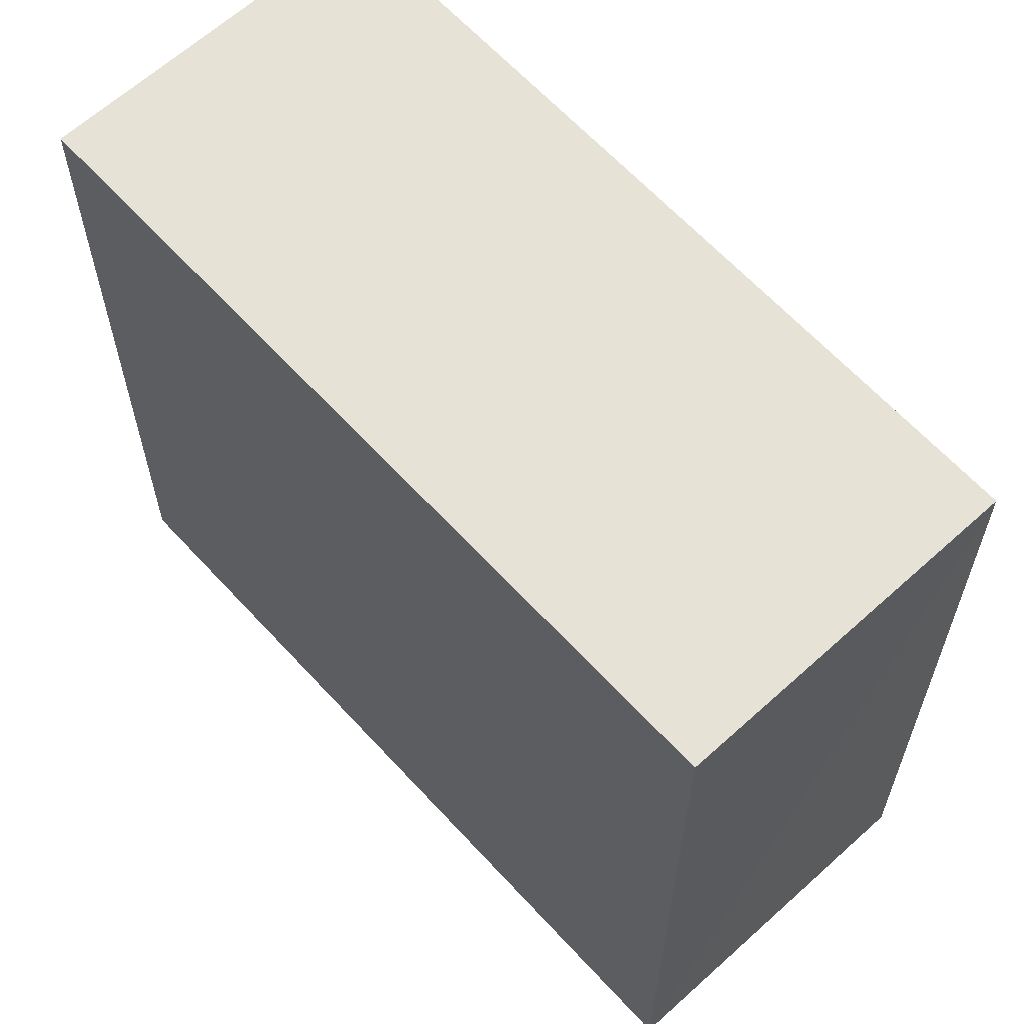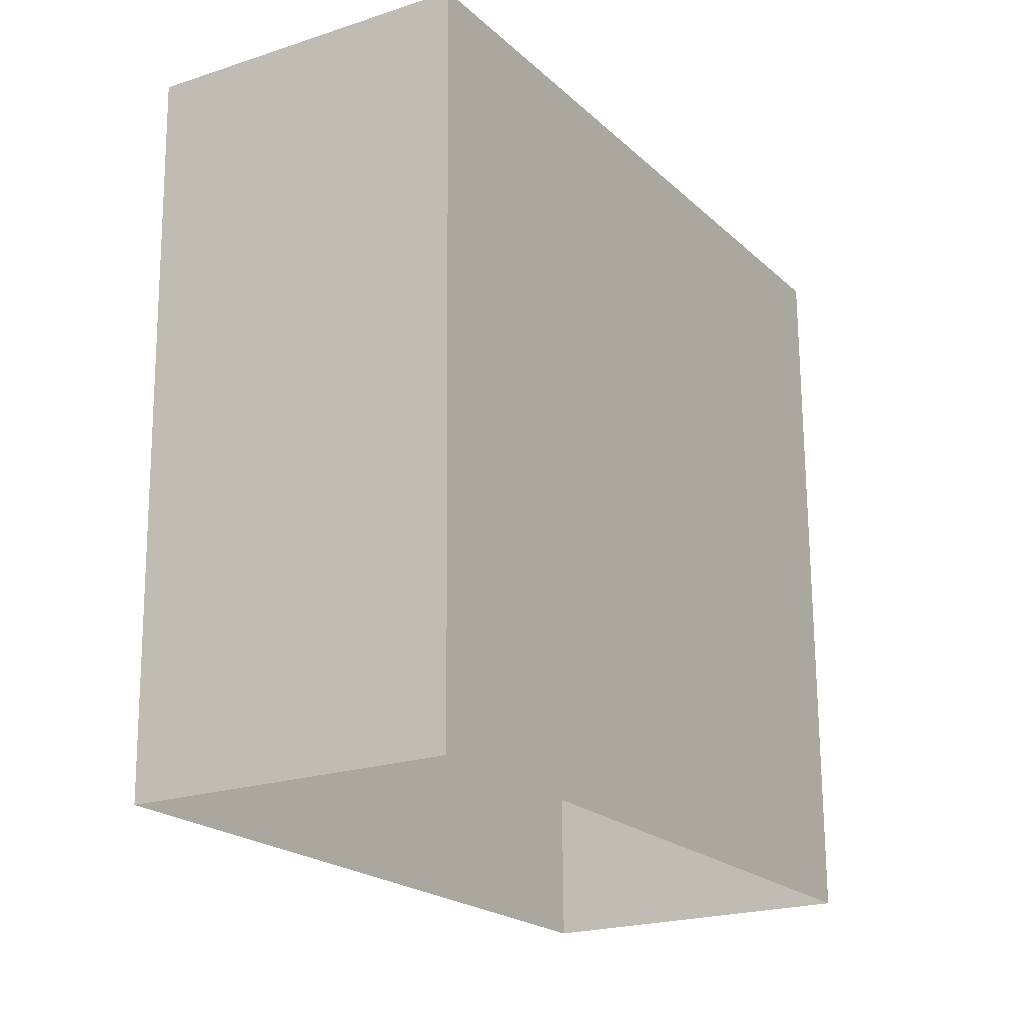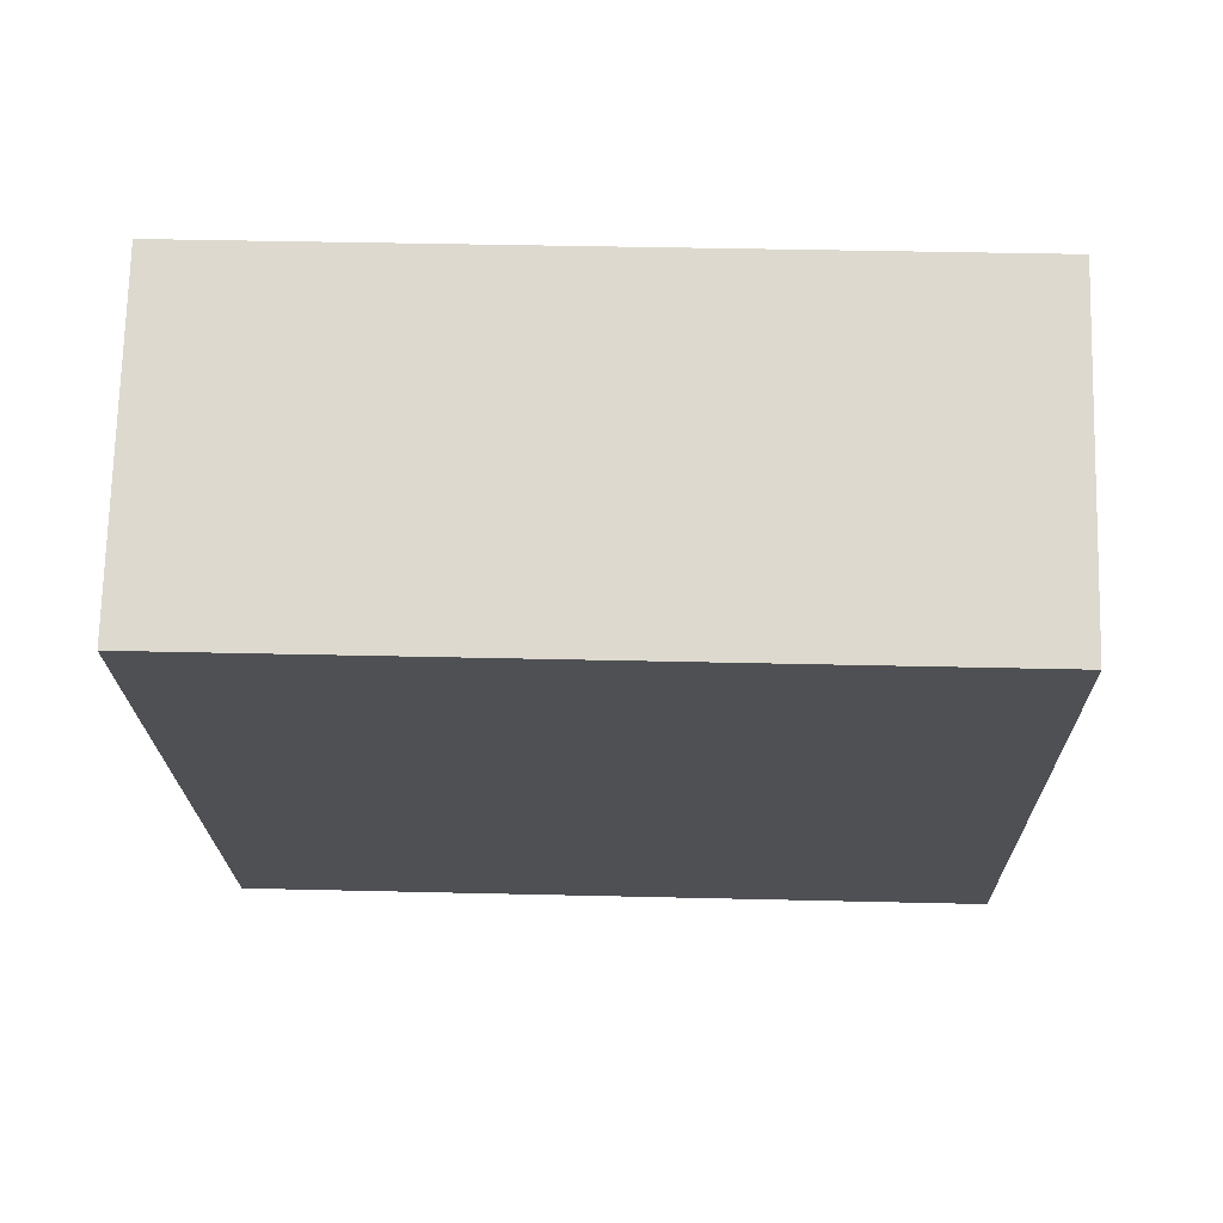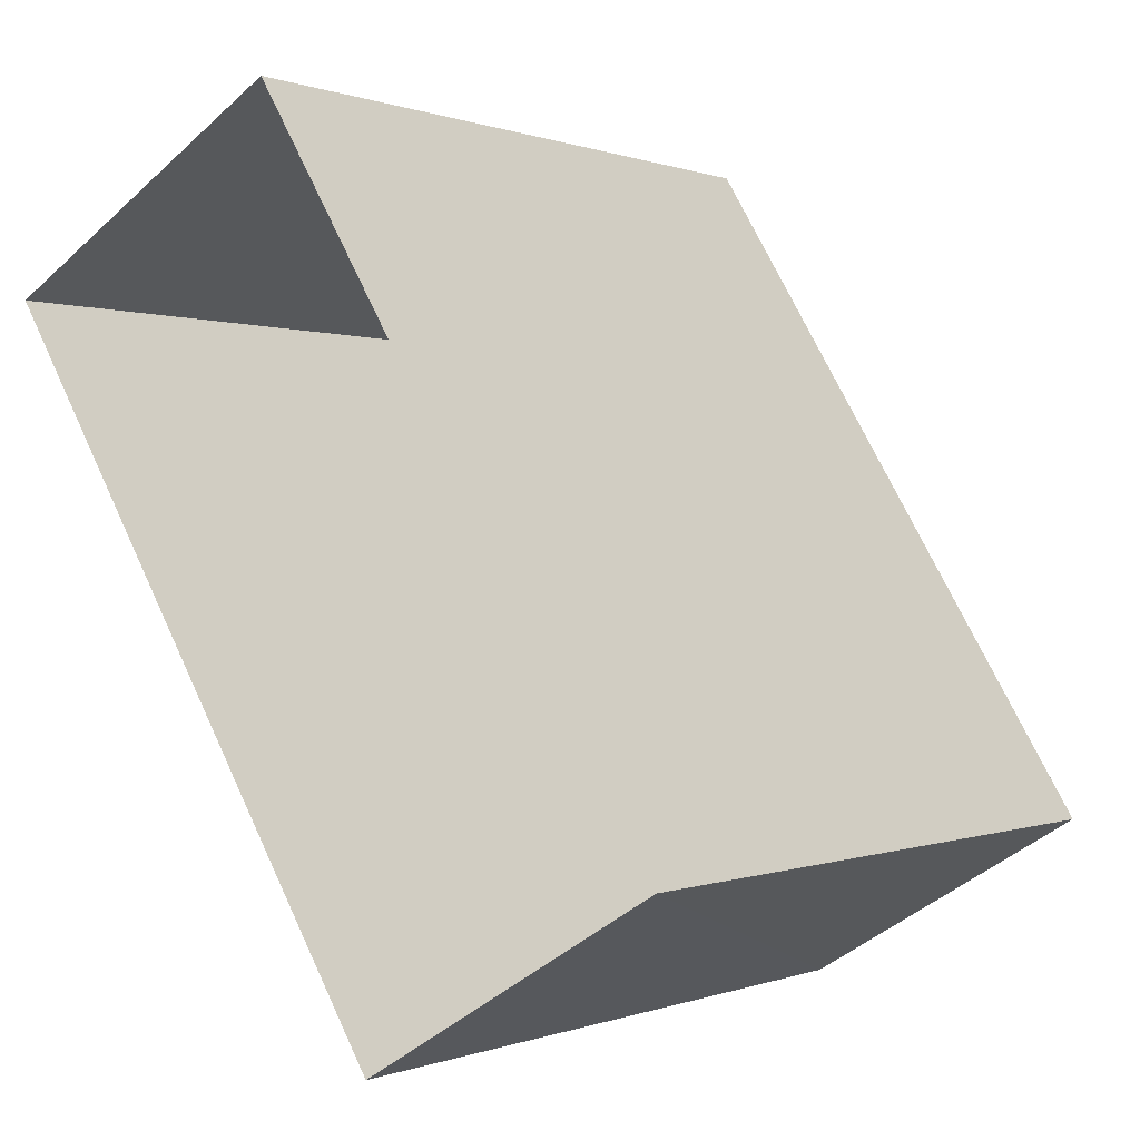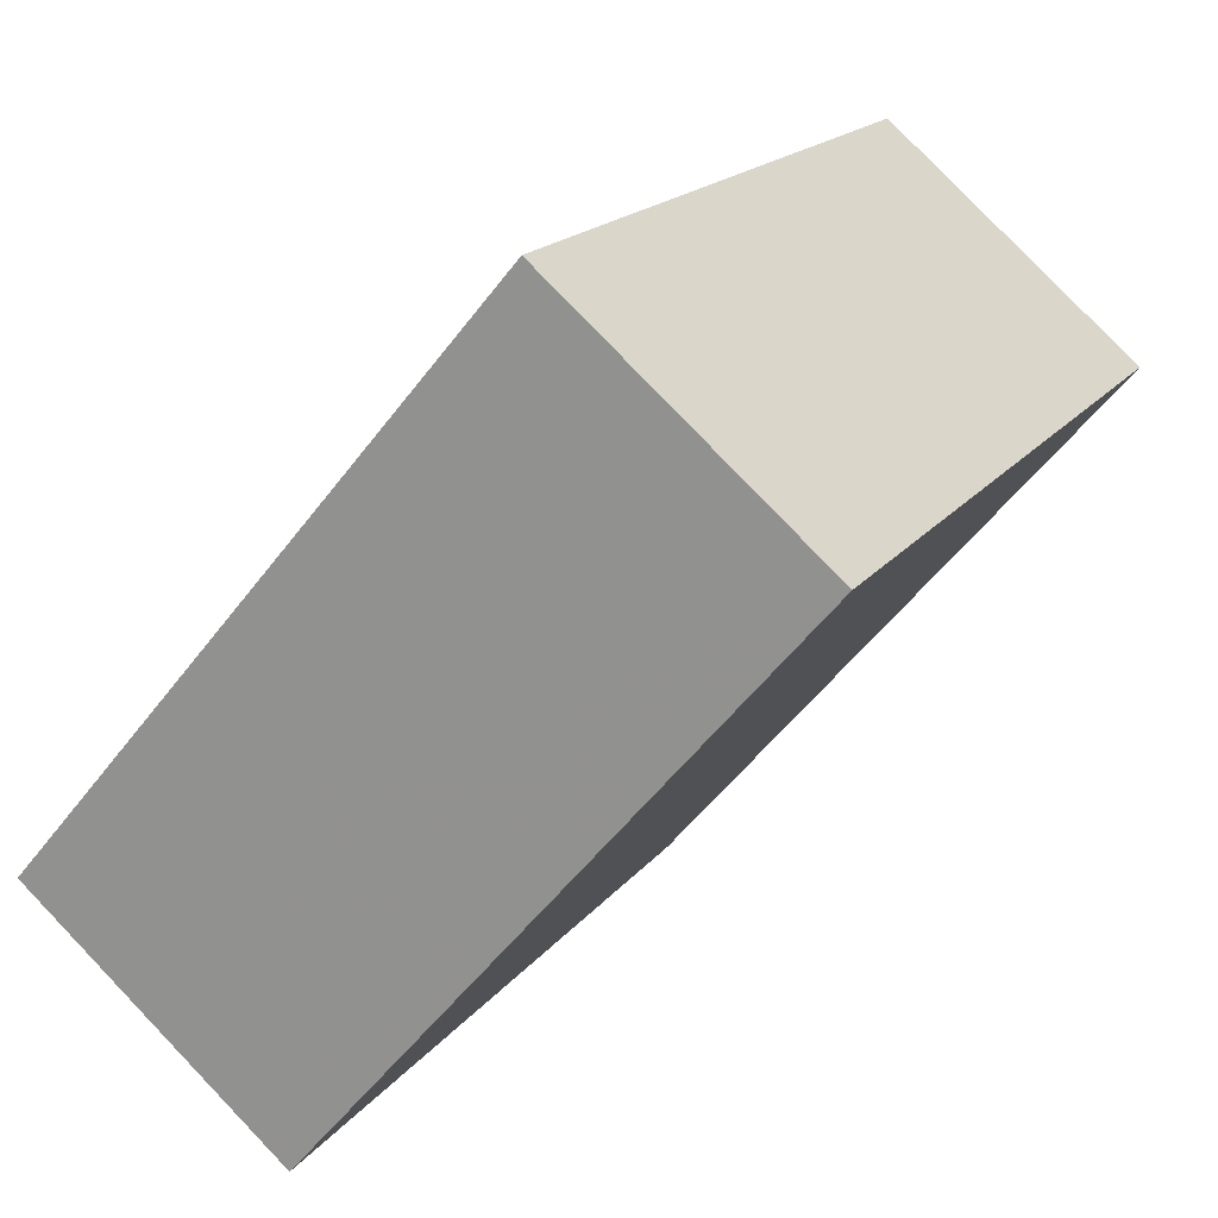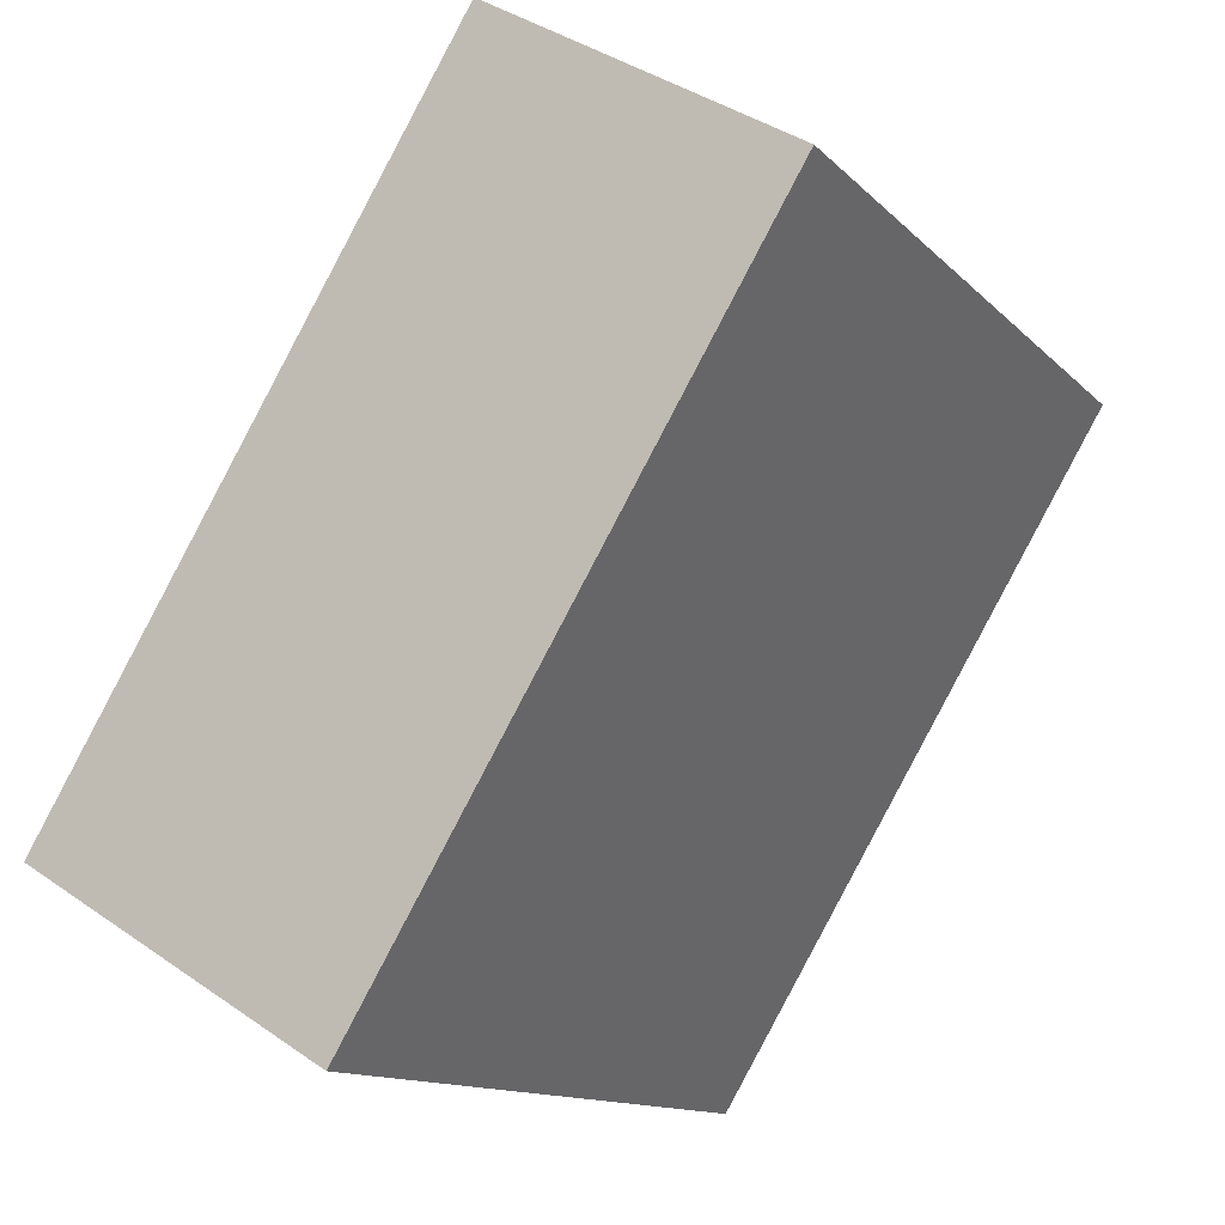
<metadata>
{"format":"obj","ext":"obj","renderer":"f3d","projection":"perspective","resolution":1024,"background":"white","views":[{"elev":63.7,"azim":-73.7,"up":"+Z"},{"elev":69.9,"azim":179.6,"up":"+Y"},{"elev":40.3,"azim":91.7,"up":"+Y"},{"elev":0.1,"azim":-144.5,"up":"+Y"},{"elev":-52.9,"azim":-35.9,"up":"+Y"},{"elev":-12.6,"azim":25.9,"up":"+Y"}]}
</metadata>
<code>
v -5511 -3.658e+04 2.535
v -5501 -3.658e+04 2.536
v -5507 -3.659e+04 2.534
v -5505 -3.657e+04 2.537
v -5501 -3.658e+04 12.69
v -5511 -3.658e+04 12.69
v -5507 -3.659e+04 12.69
v -5505 -3.657e+04 12.69
f 1 2 3
f 1 4 2
f 5 6 7
f 5 8 6
f 7 1 3
f 7 6 1
f 6 4 1
f 6 8 4
f 5 2 4
f 8 5 4
f 7 3 2
f 5 7 2

</code>
